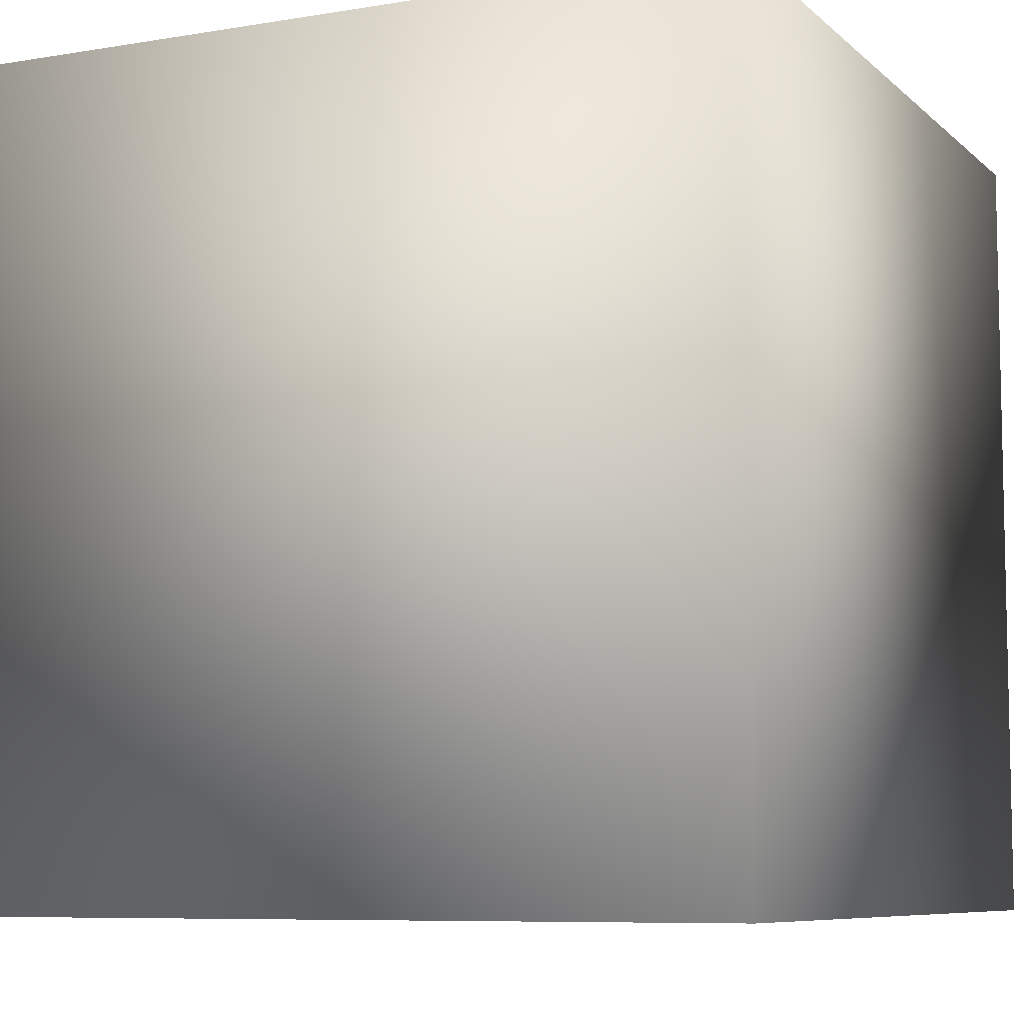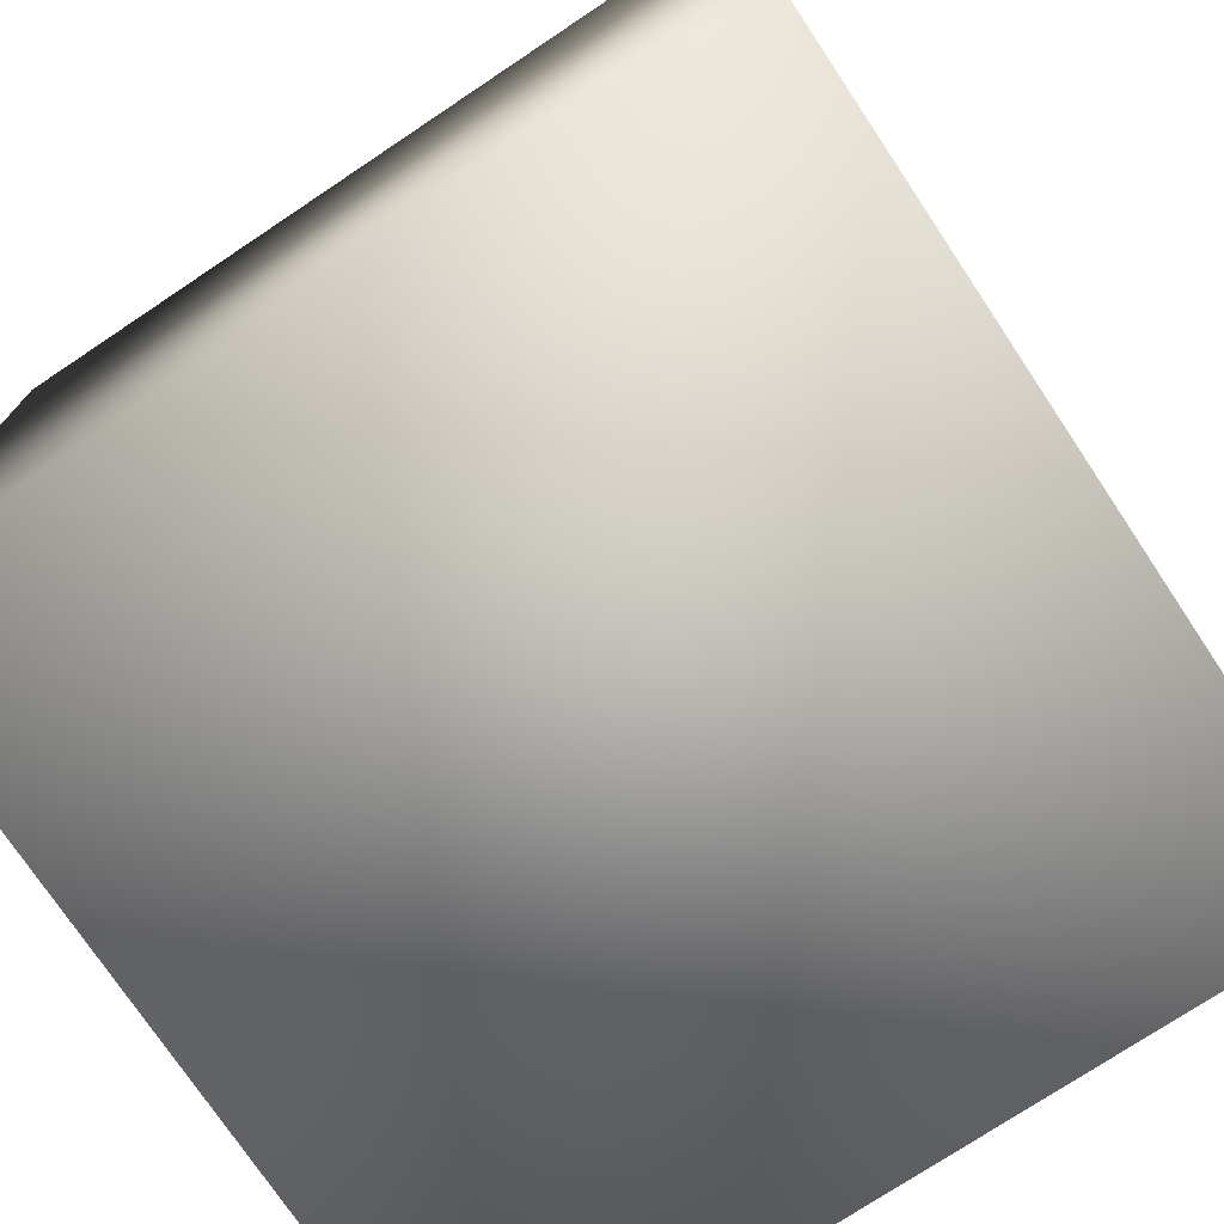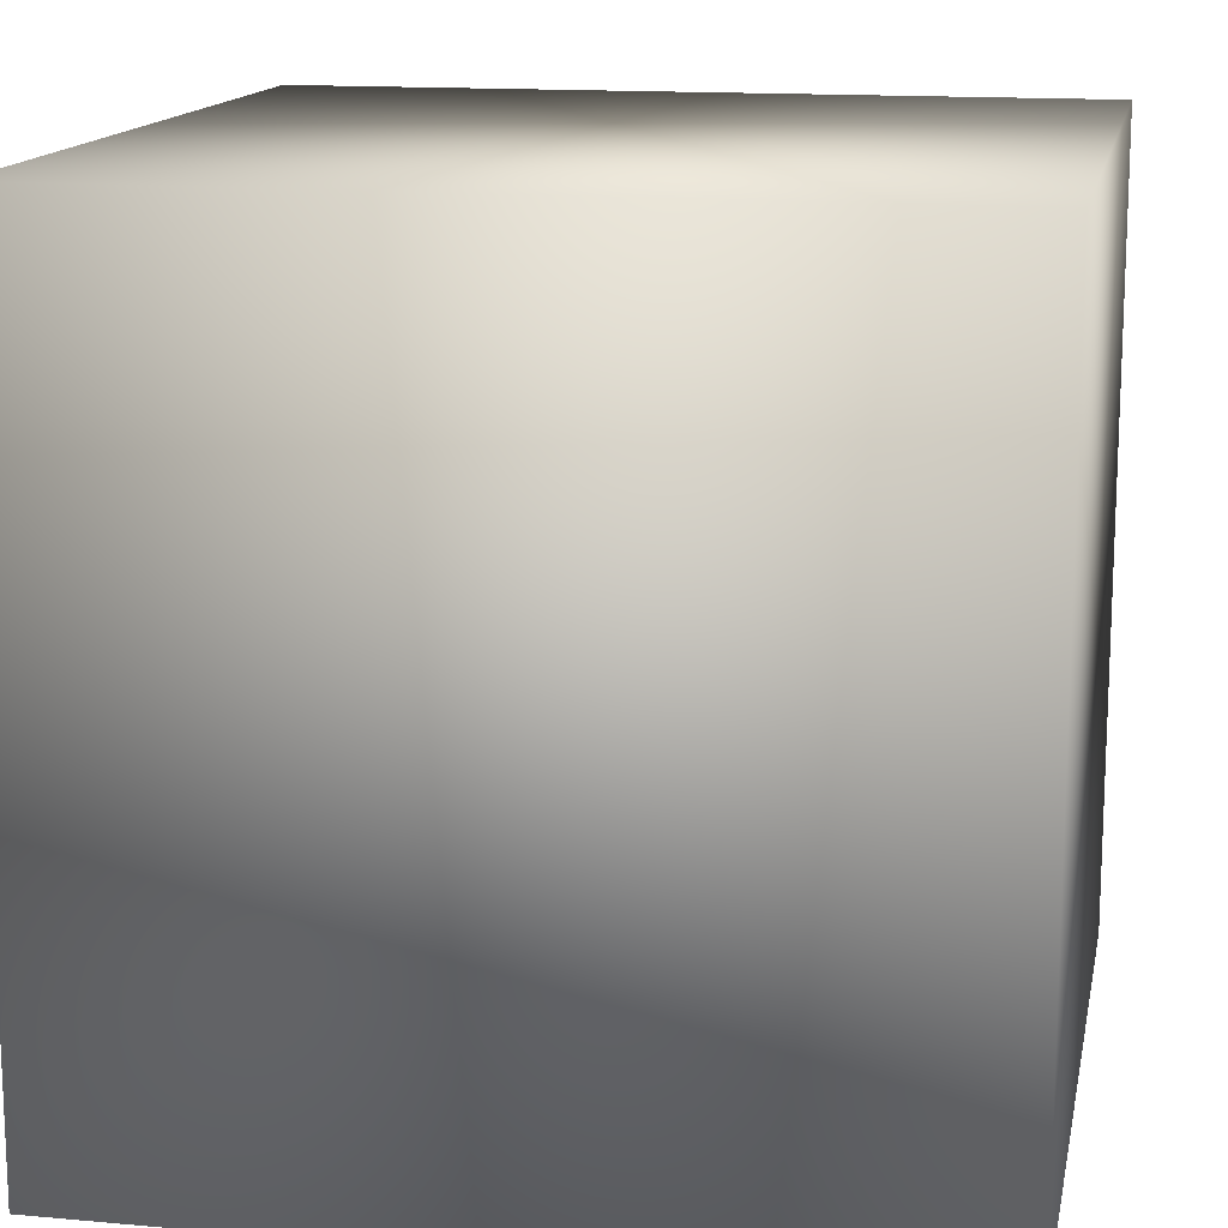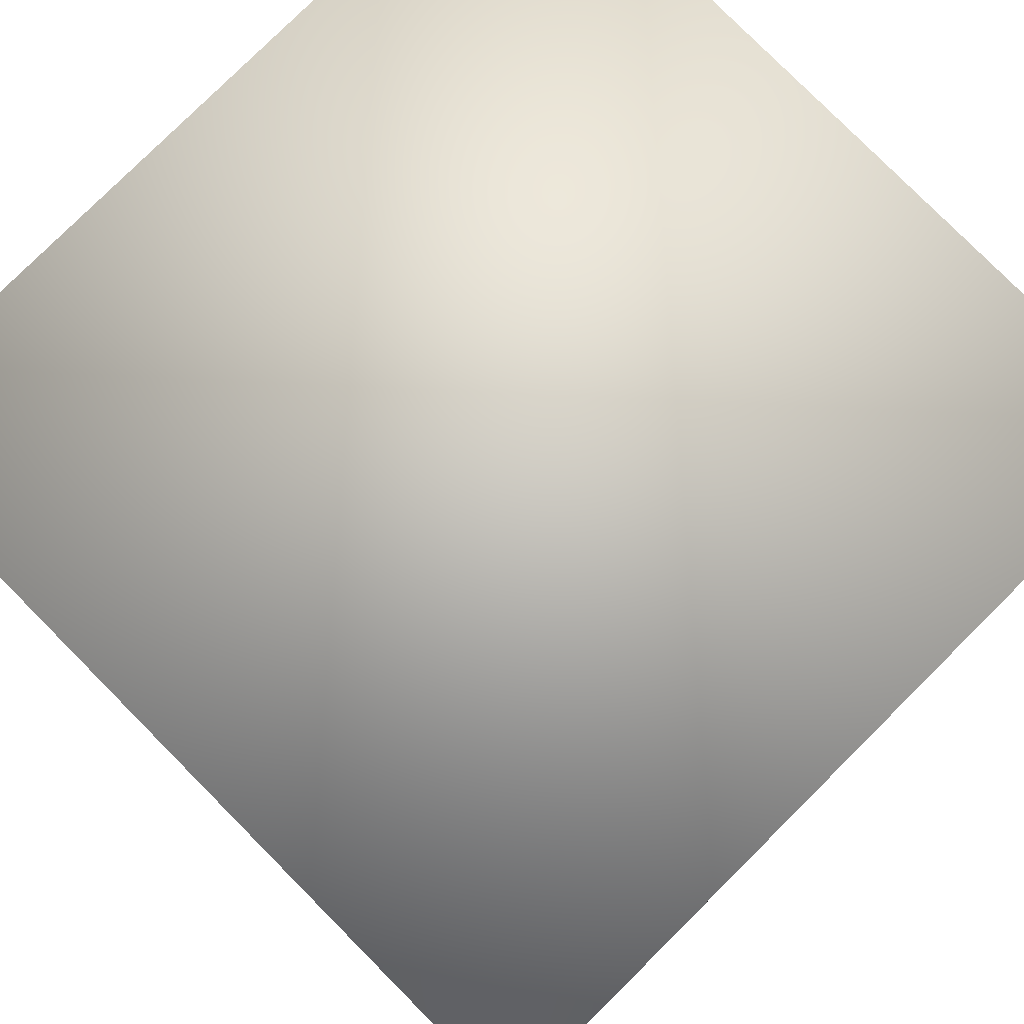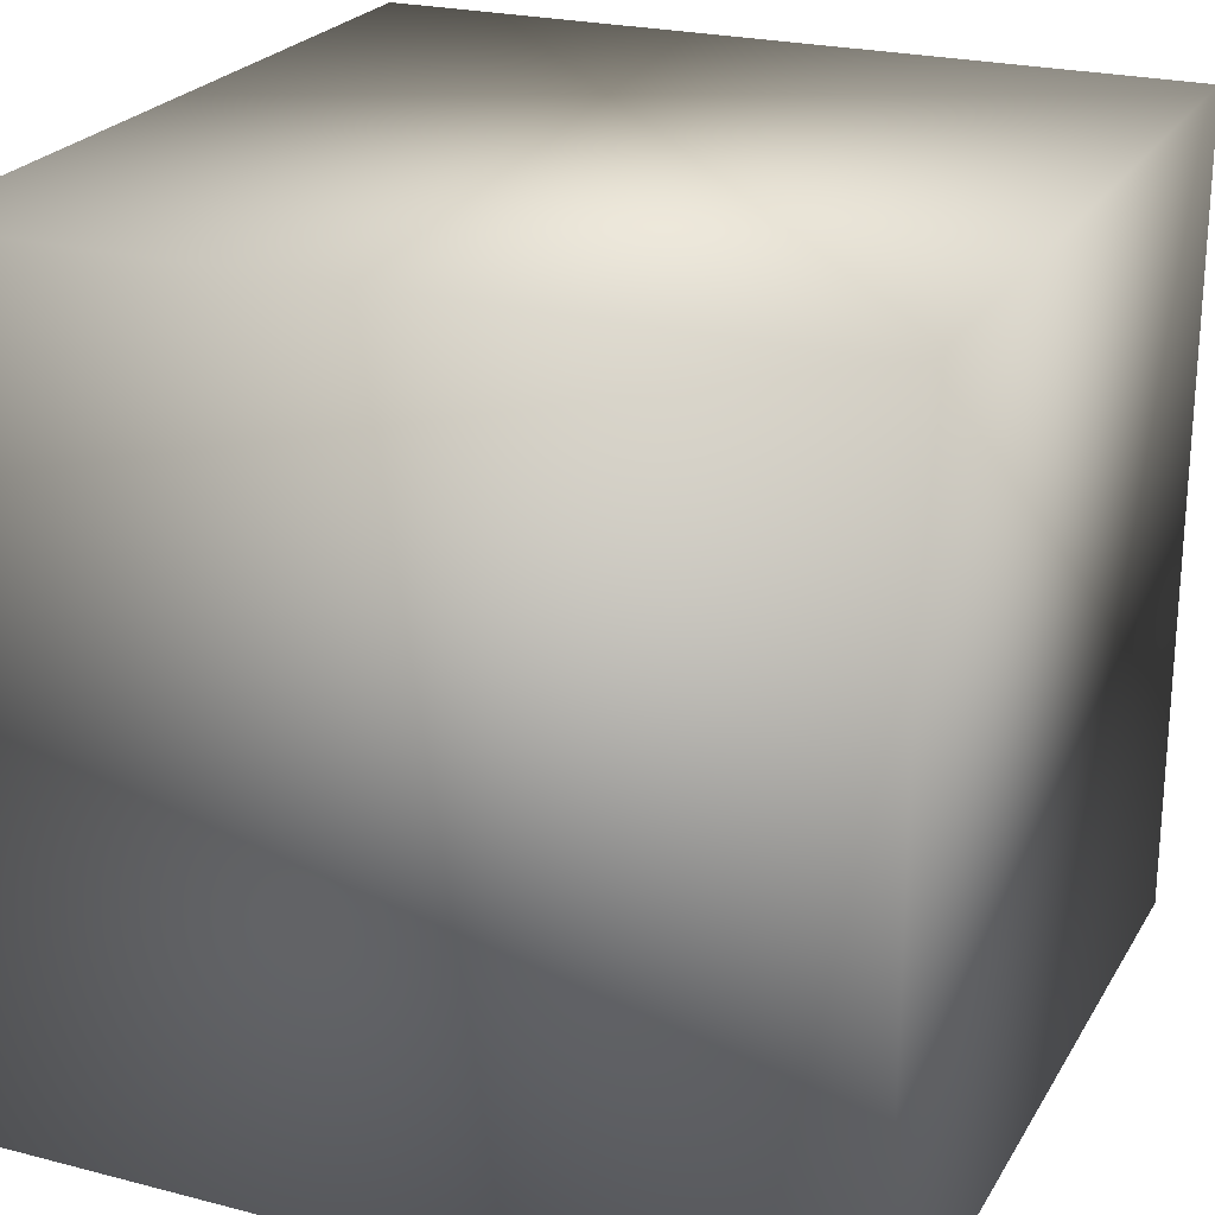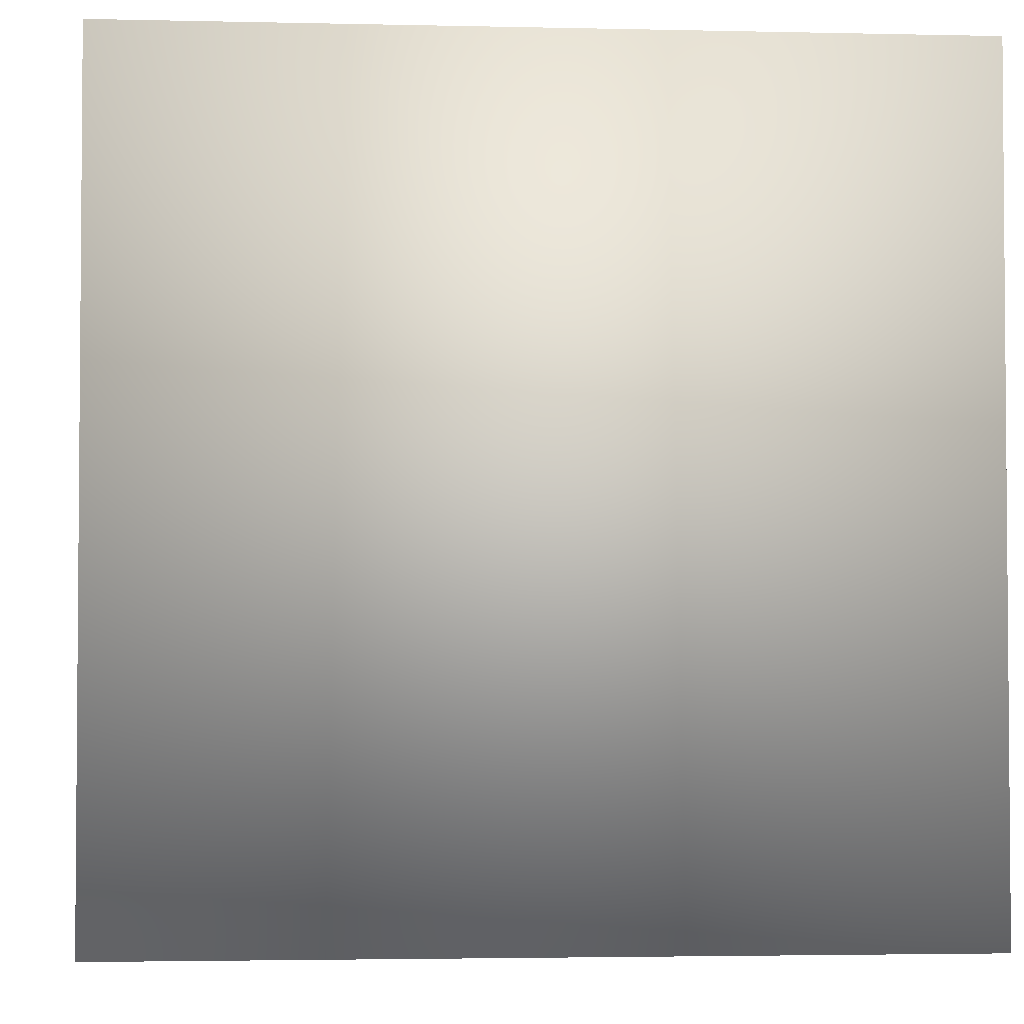
<metadata>
{"format":"obj","ext":"obj","renderer":"f3d","projection":"perspective","resolution":1024,"background":"white","views":[{"elev":-7.7,"azim":25.2,"up":"+Z"},{"elev":-74.7,"azim":123.7,"up":"+Y"},{"elev":14.4,"azim":101.1,"up":"+Y"},{"elev":79.8,"azim":45.2,"up":"+Y"},{"elev":23.5,"azim":-156.5,"up":"+Y"},{"elev":-2.9,"azim":175.4,"up":"+Z"}]}
</metadata>
<code>
o Cube
v 662.5 662.5 -662.5
v 662.5 -662.5 -662.5
v 662.5 662.5 662.5
v 662.5 -662.5 662.5
v -662.5 662.5 -662.5
v -662.5 -662.5 -662.5
v -662.5 662.5 662.5
v -662.5 -662.5 662.5
f 3 5 1
f 8 3 4
f 6 7 8
f 8 2 6
f 4 1 2
f 2 5 6
f 3 7 5
f 8 7 3
f 6 5 7
f 8 4 2
f 4 3 1
f 2 1 5

</code>
